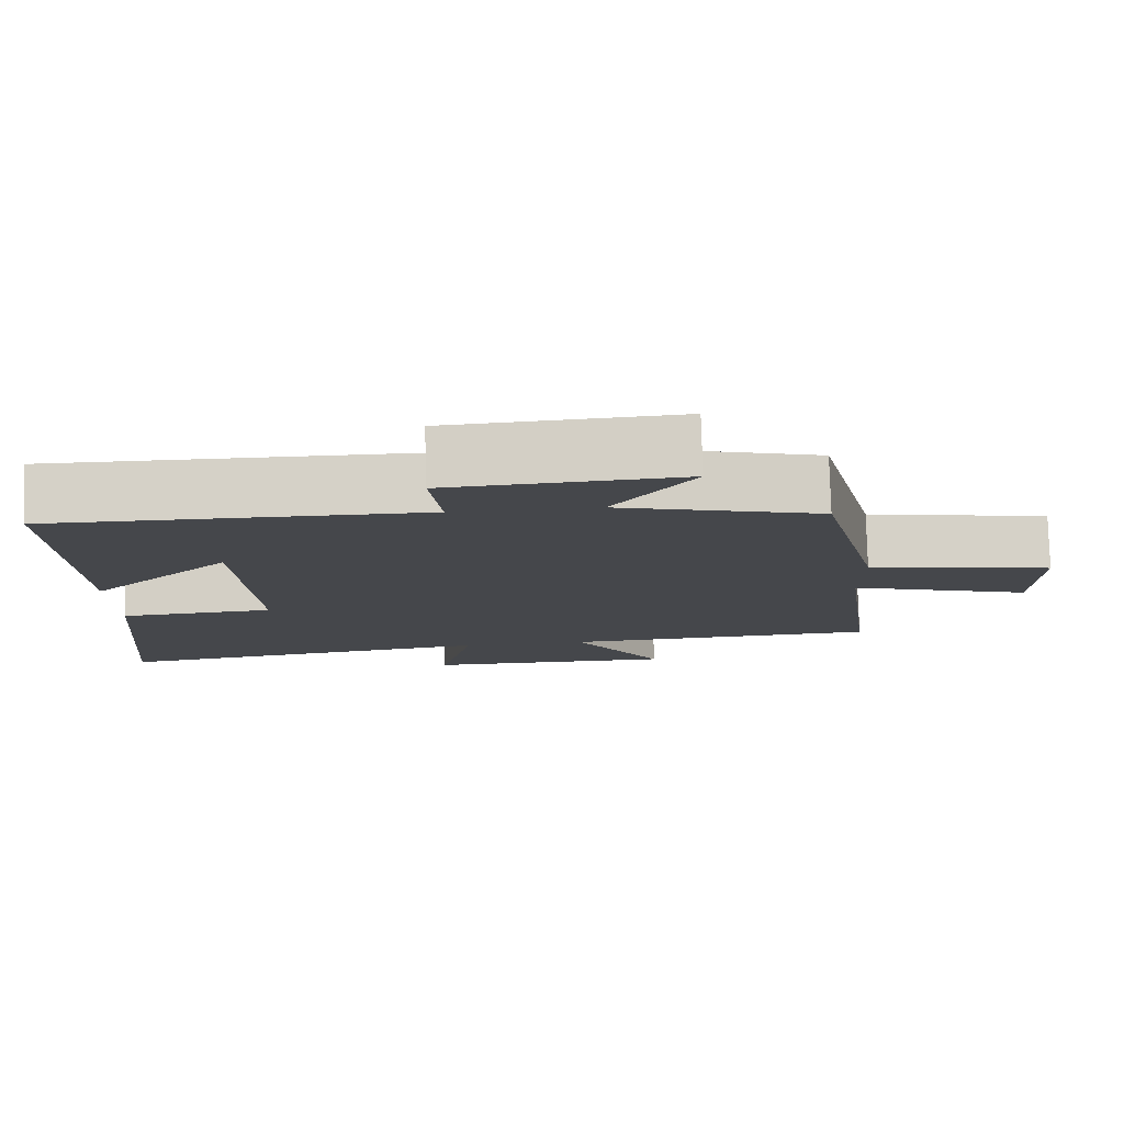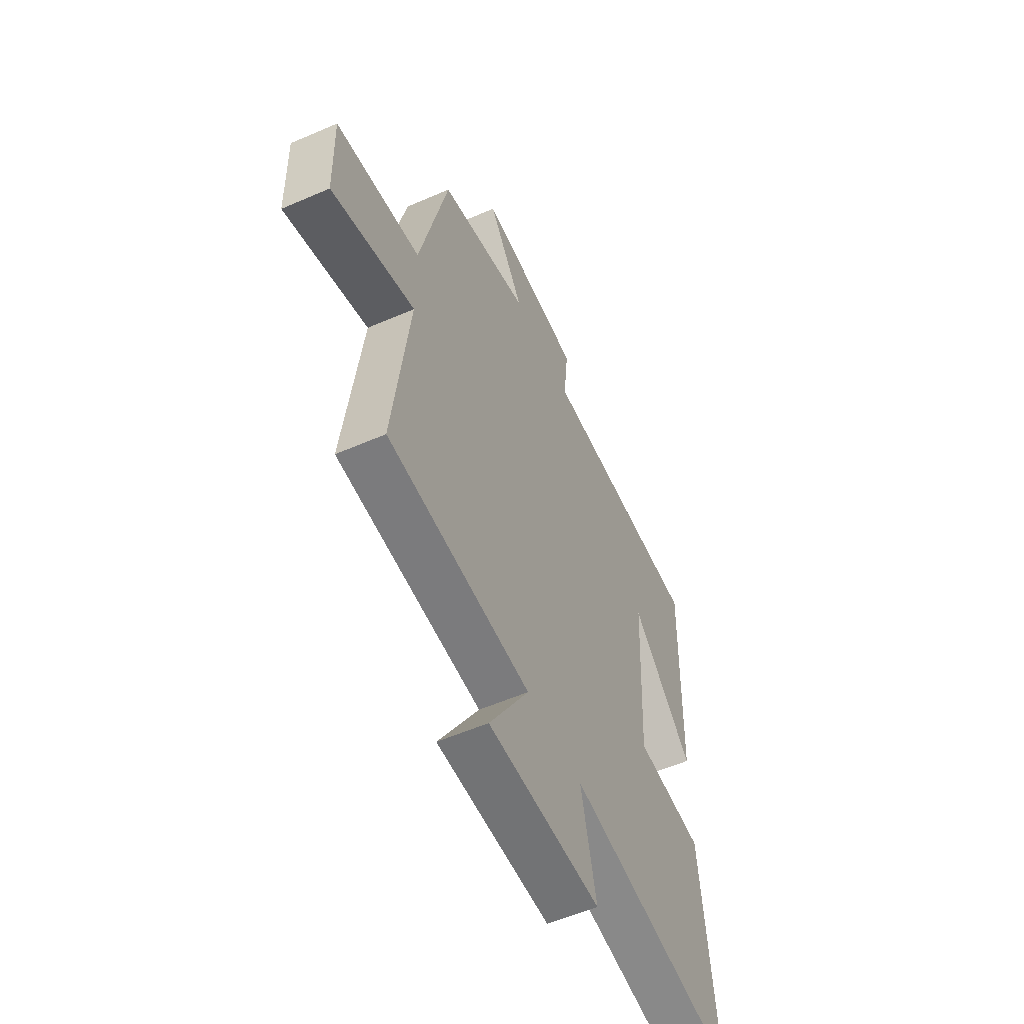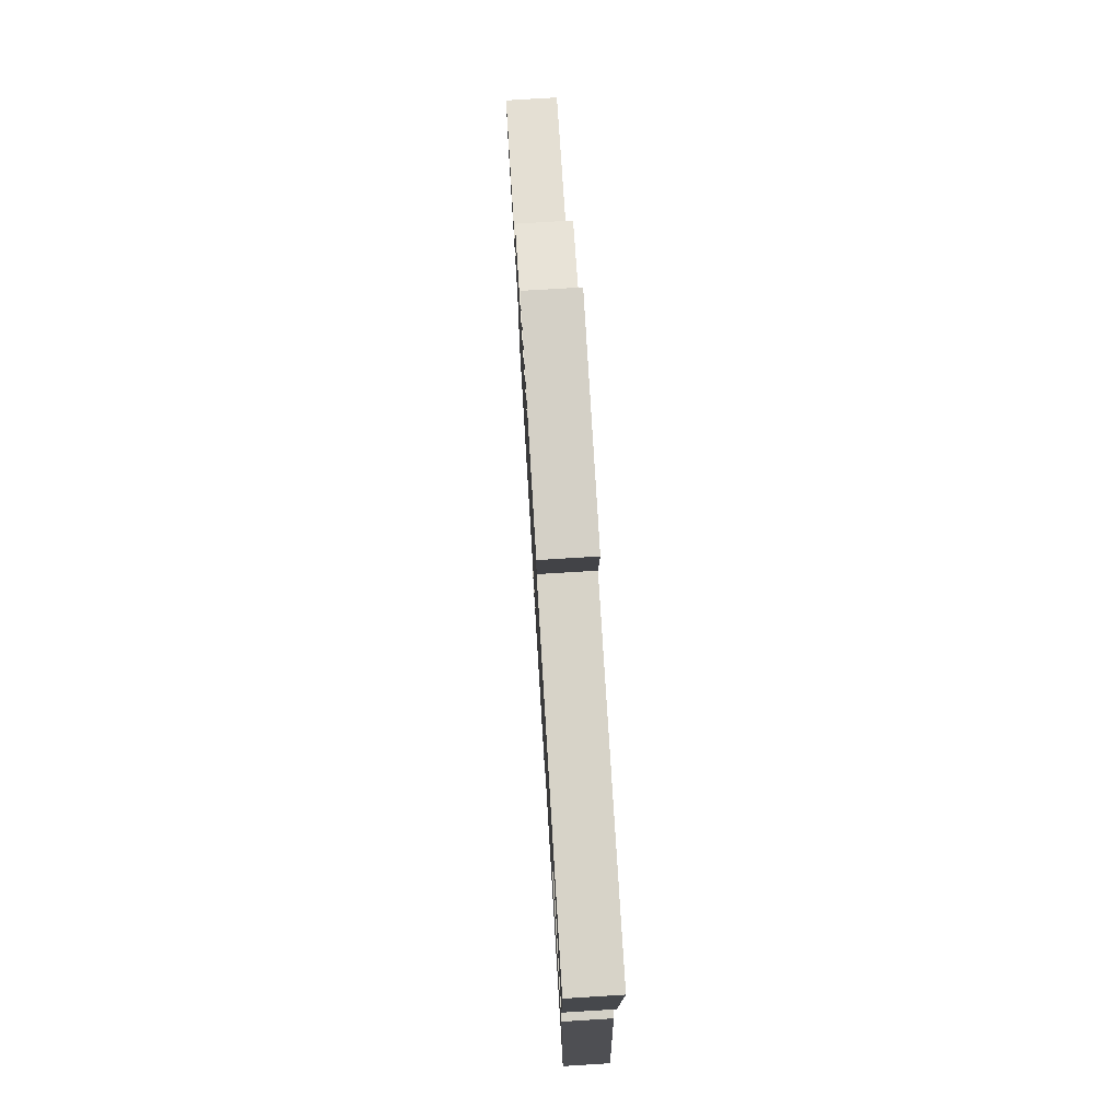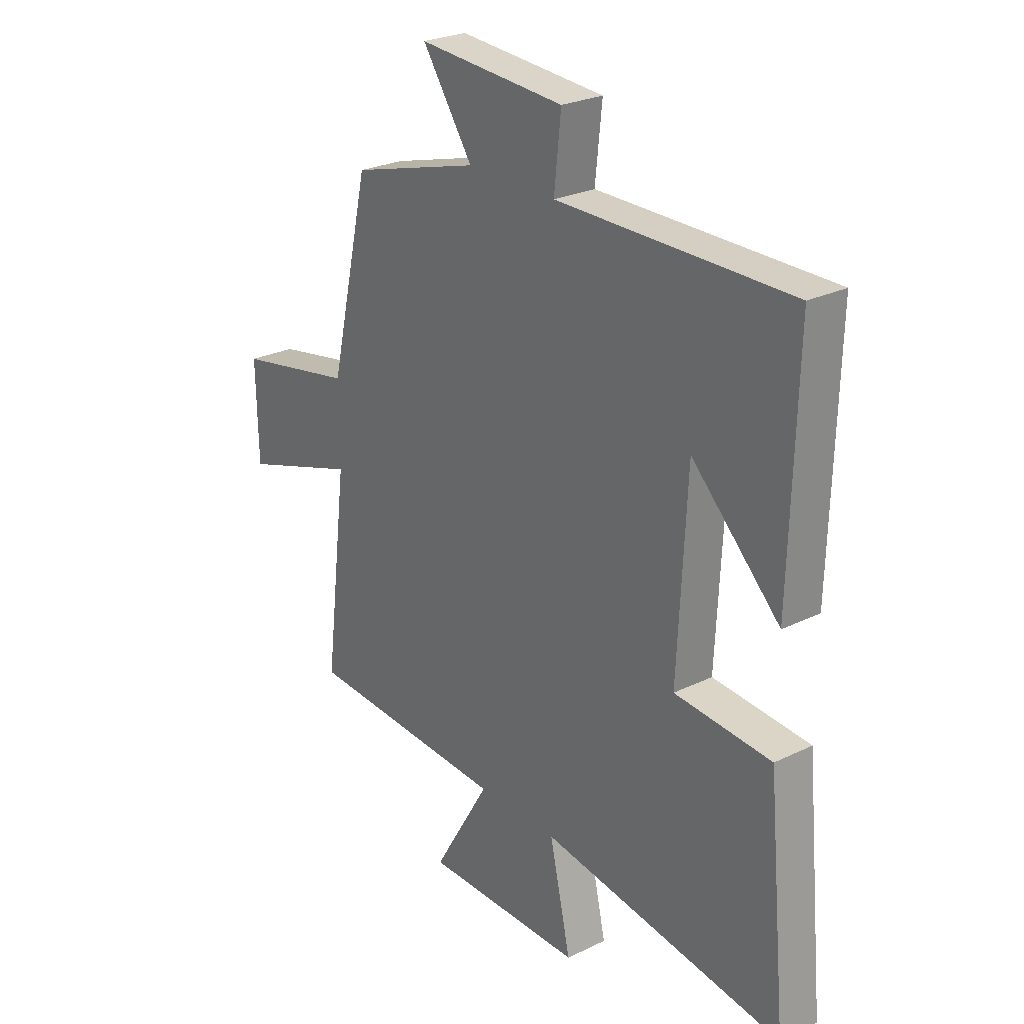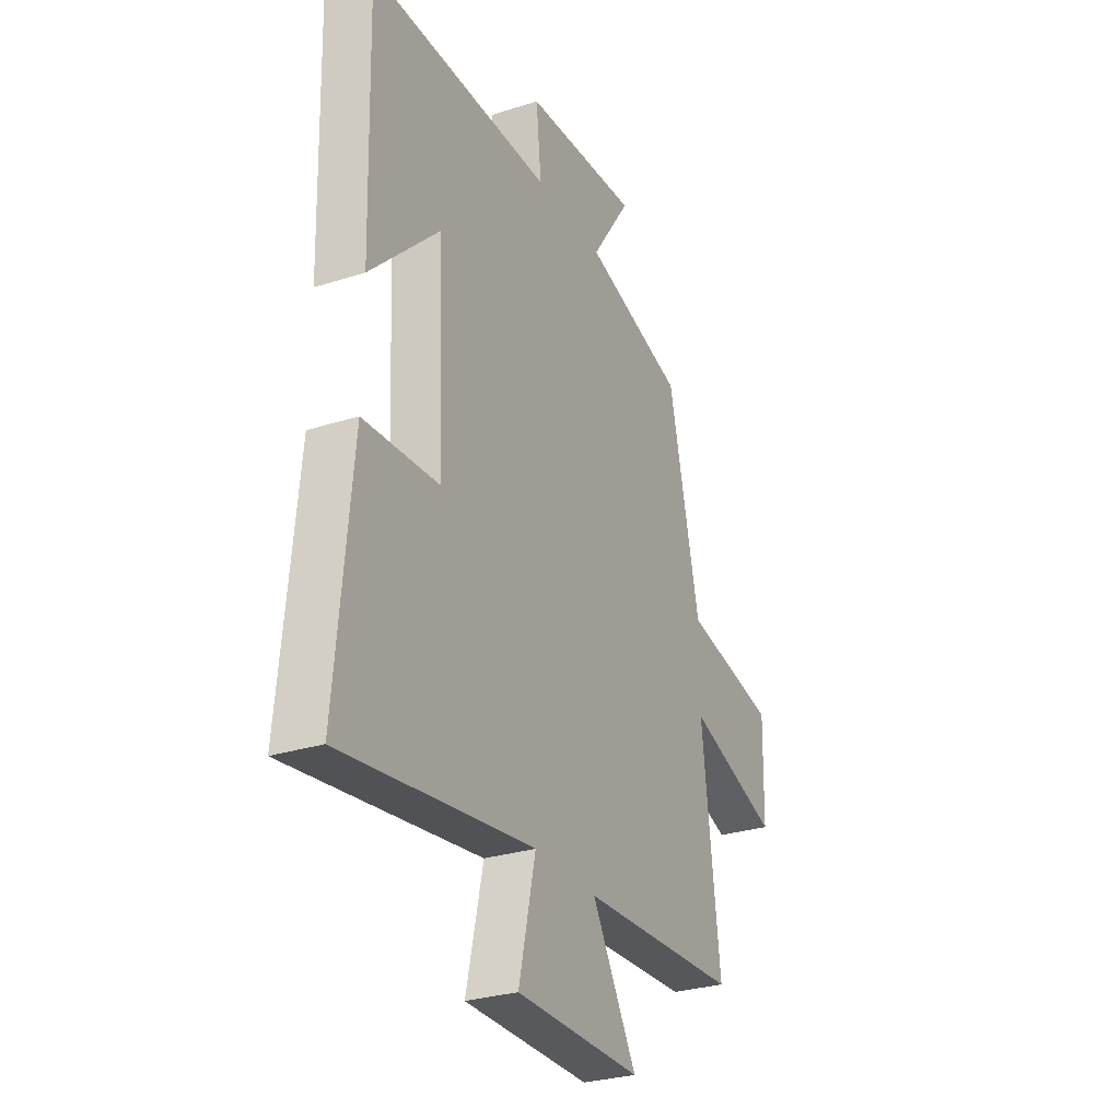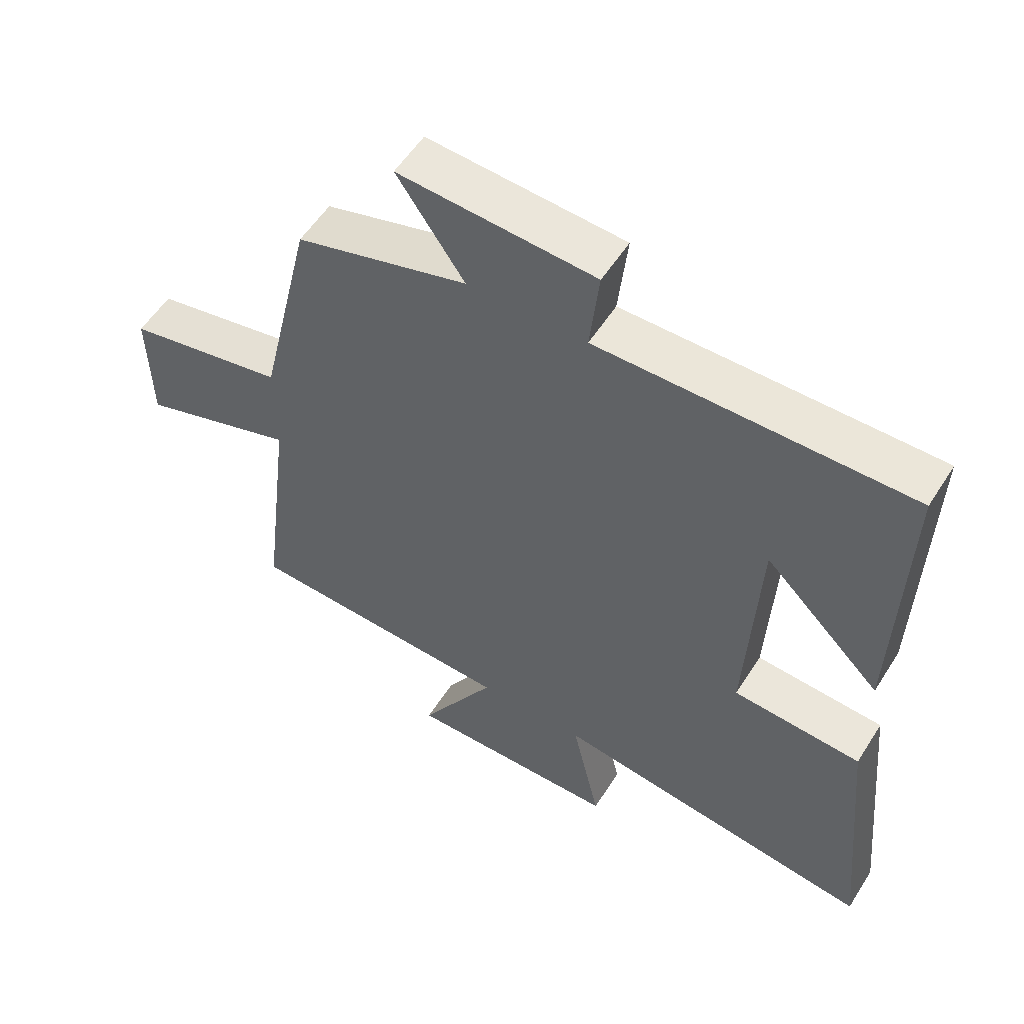
<metadata>
{"format":"obj","ext":"obj","renderer":"f3d","projection":"perspective","resolution":1024,"background":"white","views":[{"elev":79.5,"azim":-1.7,"up":"+Z"},{"elev":-56.2,"azim":114.5,"up":"+Z"},{"elev":77.0,"azim":-93.5,"up":"+Z"},{"elev":25.9,"azim":-127.8,"up":"+Z"},{"elev":-28.9,"azim":-64.5,"up":"+Z"},{"elev":55.3,"azim":-148.1,"up":"+Z"}]}
</metadata>
<code>
v -0.541 0.07 -0.572
v -0.5 0.07 -0.145
v -0.301 0.07 -0.131
v -0.319 0.07 0.231
v -0.5 0.07 0.053
v -0.512 0.07 0.502
v -0.033 0.07 0.5
v -0.047 0.07 0.632
v 0.255 0.07 0.652
v 0.151 0.07 0.5
v 0.417 0.07 0.425
v 0.5 0.07 0.066
v 0.746 0.07 0.019
v 0.742 0.07 -0.169
v 0.5 0.07 -0.09
v 0.548 0.07 -0.48
v 0.129 0.07 -0.5
v 0.247 0.07 -0.698
v -0.083 0.07 -0.696
v -0.039 0.07 -0.5
v -0.541 0 -0.572
v -0.5 0 -0.145
v -0.301 0 -0.131
v -0.319 0 0.231
v -0.5 0 0.053
v -0.512 0 0.502
v -0.033 0 0.5
v -0.047 0 0.632
v 0.255 0 0.652
v 0.151 0 0.5
v 0.417 0 0.425
v 0.5 0 0.066
v 0.746 0 0.019
v 0.742 0 -0.169
v 0.5 0 -0.09
v 0.548 0 -0.48
v 0.129 0 -0.5
v 0.247 0 -0.698
v -0.083 0 -0.696
v -0.039 0 -0.5
f 17 18 19 20
f 15 16 17 20
f 15 20 1 2
f 12 13 14 15
f 10 11 12 15
f 7 8 9 10
f 7 10 15
f 4 5 6
f 4 6 7 15
f 15 2 3
f 3 4 15
f 40 39 38 37
f 40 37 36 35
f 22 21 40 35
f 35 34 33 32
f 35 32 31 30
f 30 29 28 27
f 35 30 27
f 26 25 24
f 35 27 26 24
f 23 22 35
f 35 24 23
f 1 21 22 2
f 2 22 23 3
f 3 23 24 4
f 4 24 25 5
f 5 25 26 6
f 6 26 27 7
f 7 27 28 8
f 8 28 29 9
f 9 29 30 10
f 10 30 31 11
f 11 31 32 12
f 12 32 33 13
f 13 33 34 14
f 14 34 35 15
f 15 35 36 16
f 16 36 37 17
f 17 37 38 18
f 18 38 39 19
f 19 39 40 20
f 20 40 21 1

</code>
